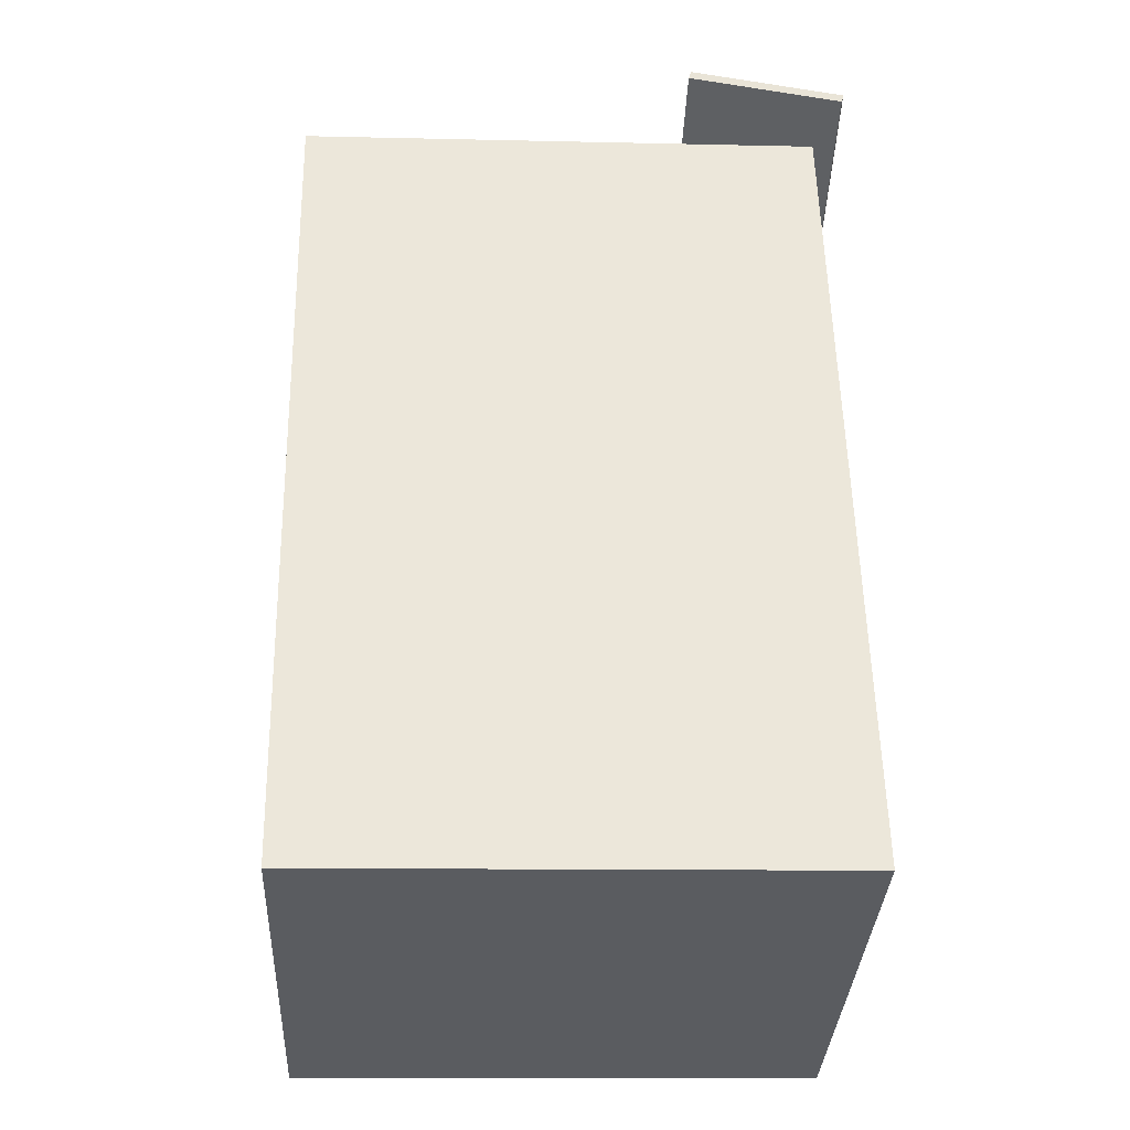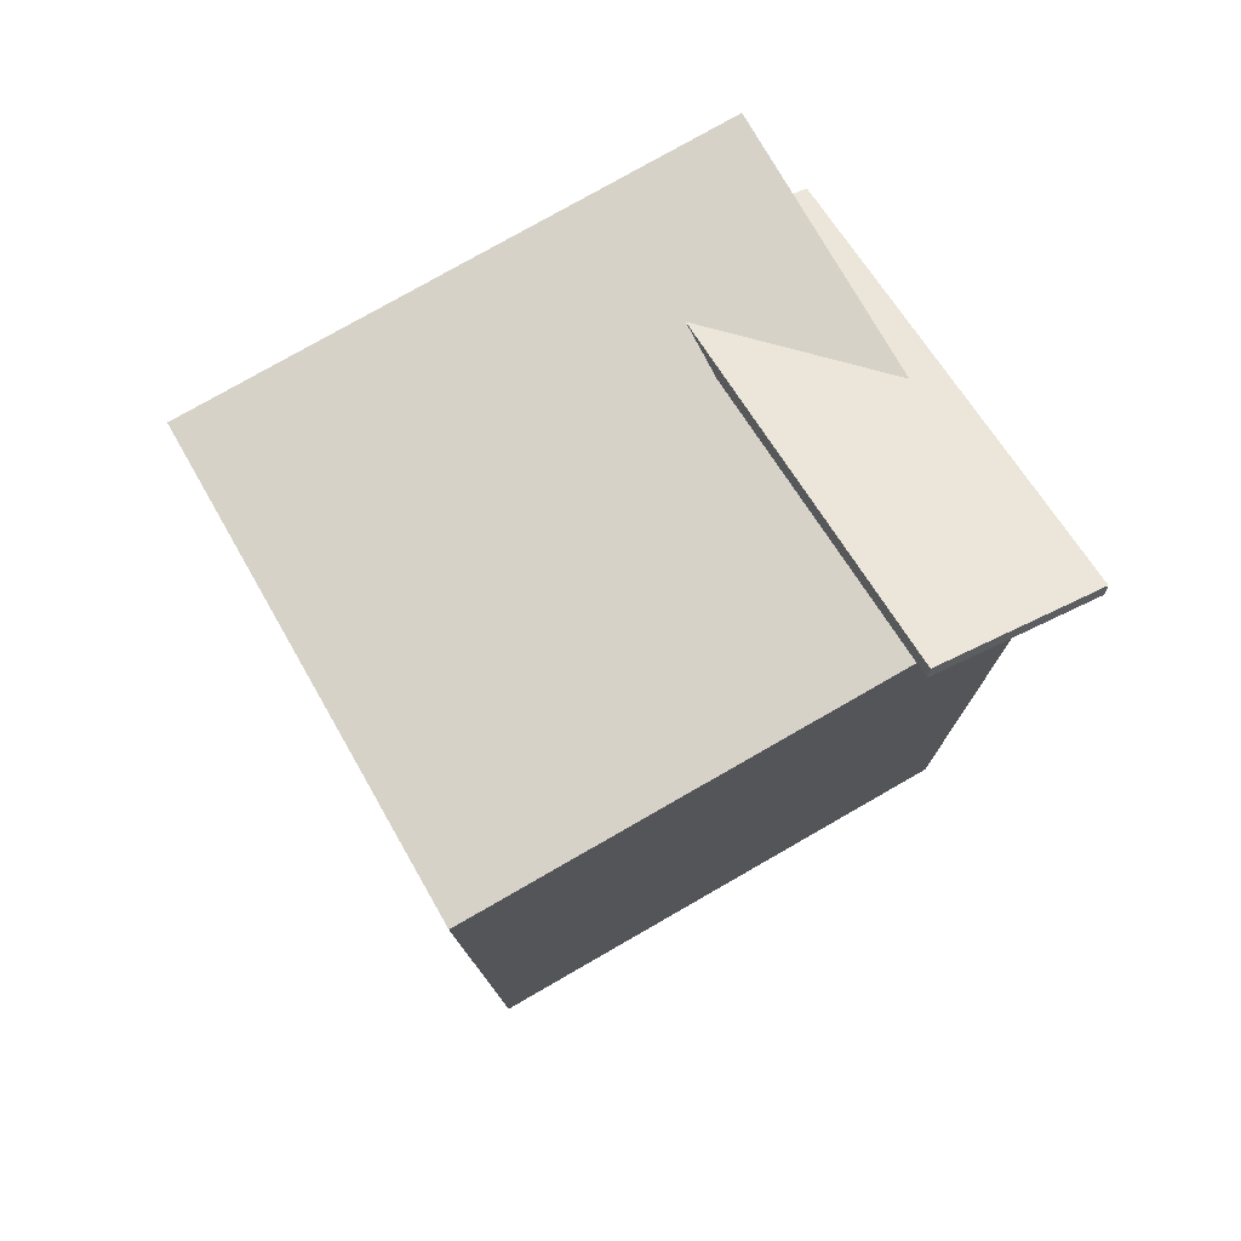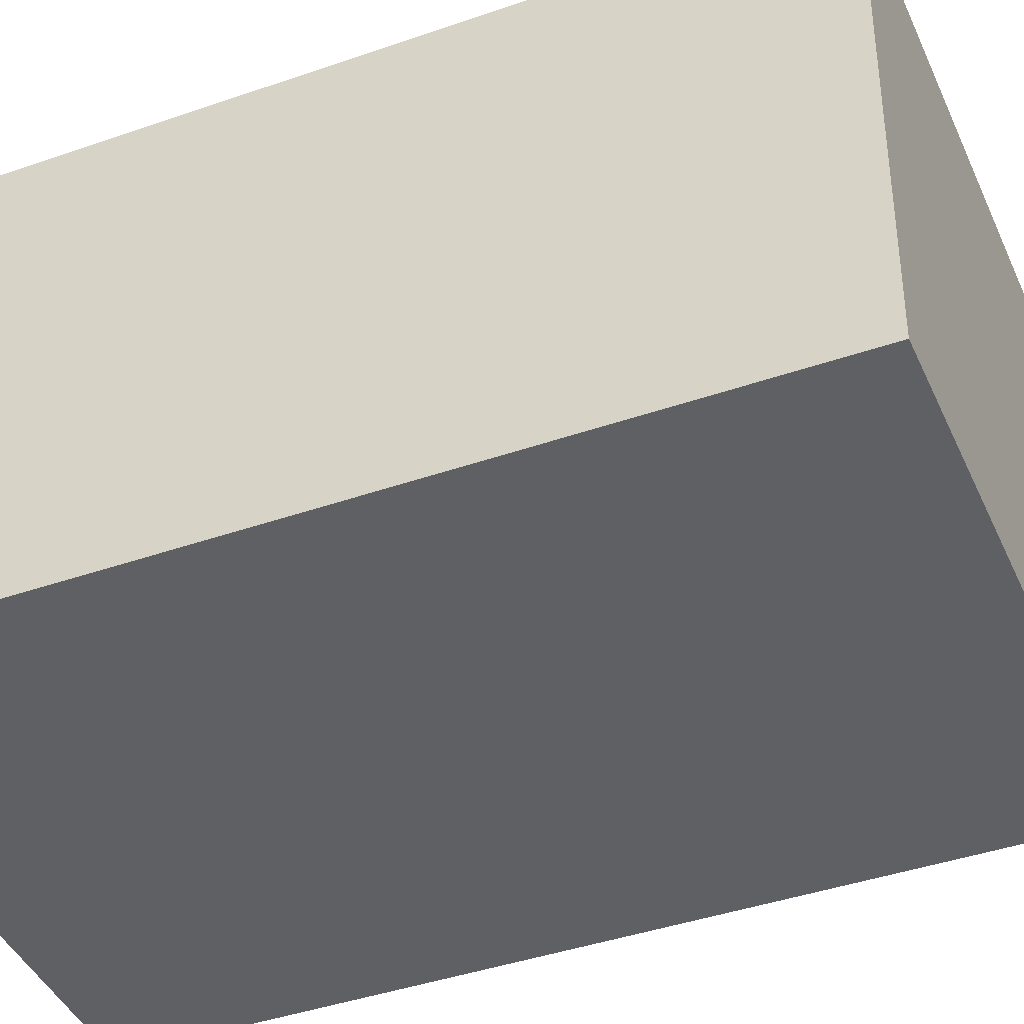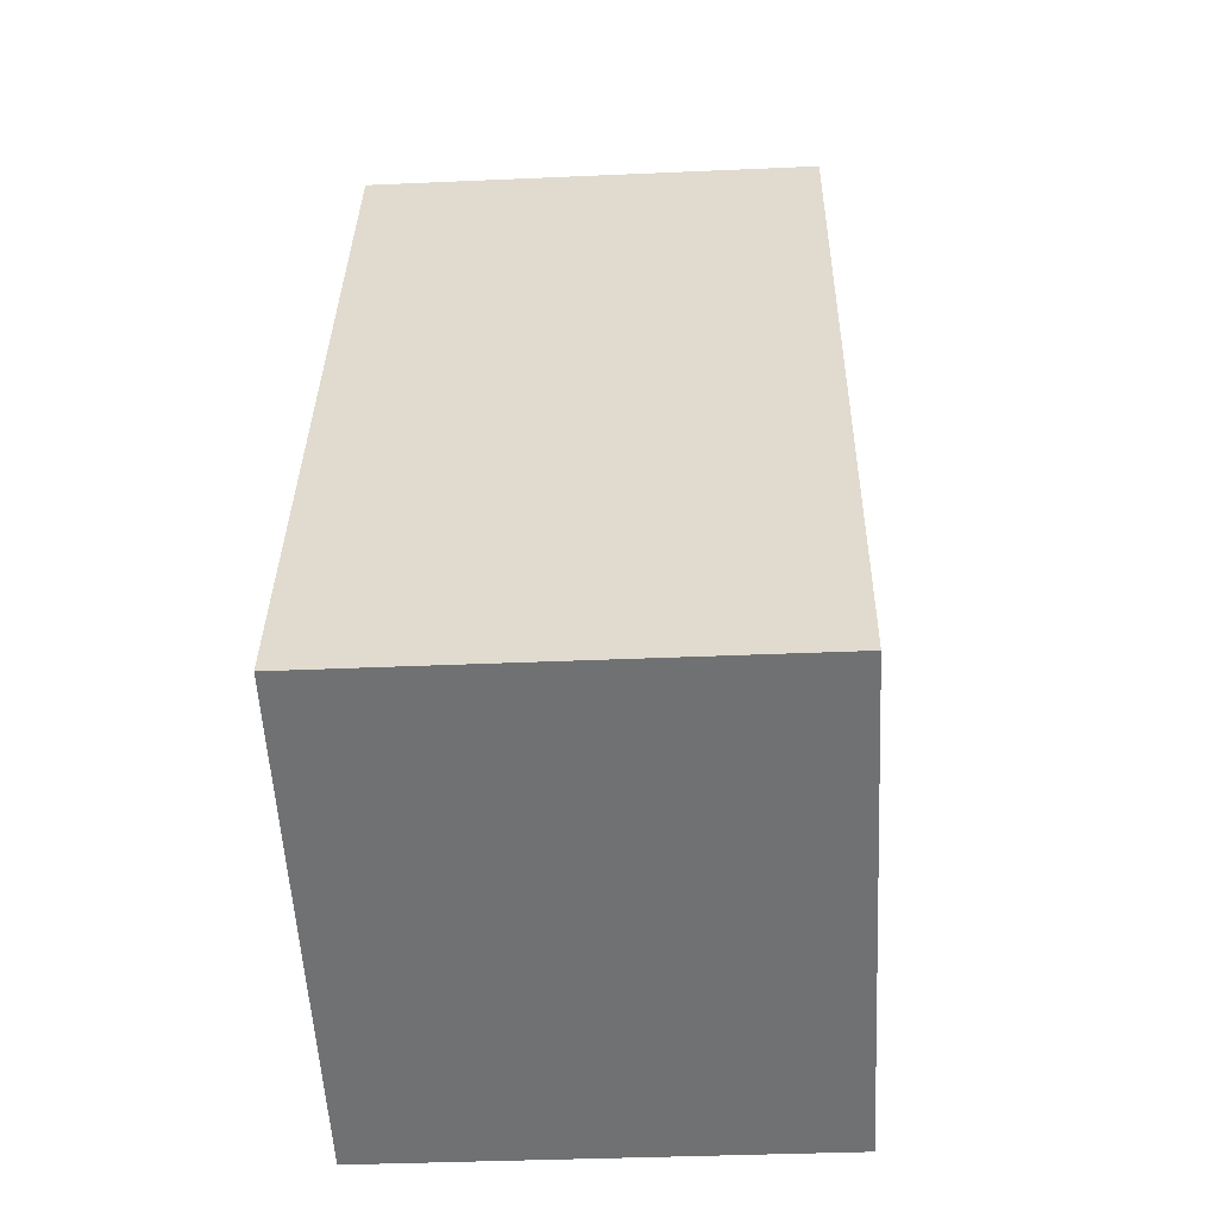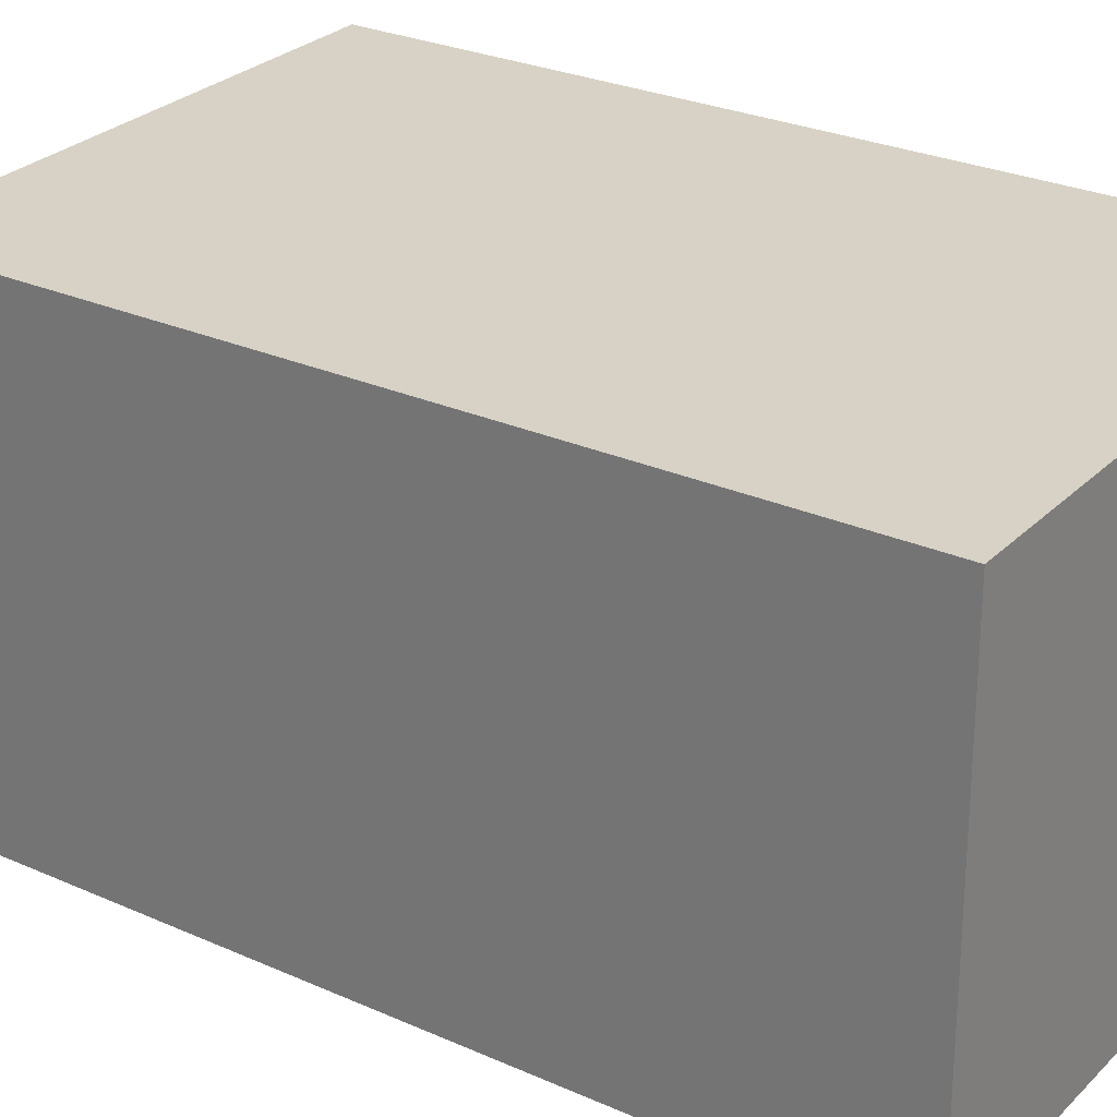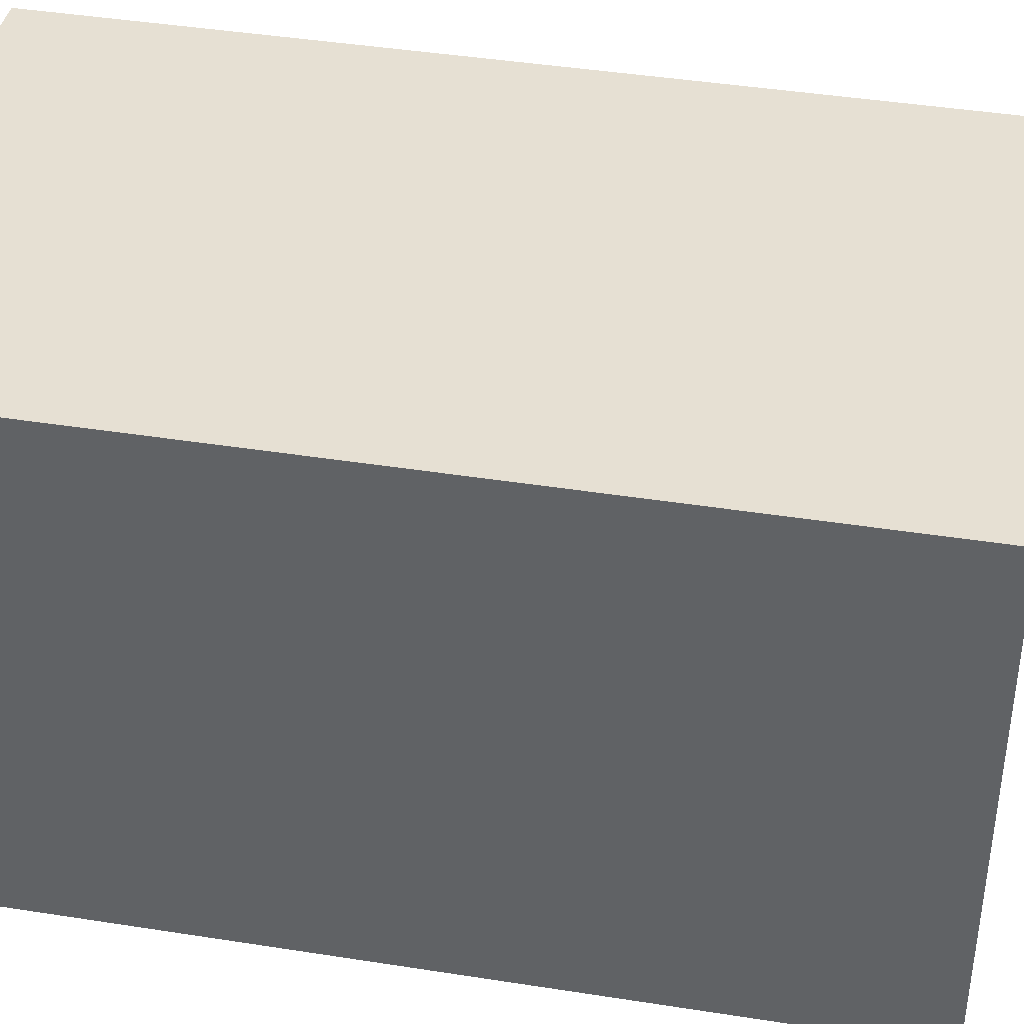
<metadata>
{"format":"obj","ext":"obj","renderer":"f3d","projection":"perspective","resolution":1024,"background":"white","views":[{"elev":-35.3,"azim":178.2,"up":"+Y"},{"elev":75.6,"azim":151.3,"up":"+Y"},{"elev":-44.1,"azim":111.7,"up":"+Z"},{"elev":-56.5,"azim":94.1,"up":"+Y"},{"elev":29.0,"azim":-56.6,"up":"+Z"},{"elev":36.9,"azim":99.4,"up":"+Z"}]}
</metadata>
<code>
v -0.1402 0.5064 -0.2253
v -0.1288 0.4064 0.2133
v -0.1373 0.4933 -0.2283
v -0.1259 0.3933 0.2102
v -0.3036 0.471 -0.2291
v -0.2922 0.371 0.2094
v -0.3007 0.458 -0.2322
v -0.2893 0.358 0.2064
f 1.0 7.0 5.0
f 1.0 3.0 7.0
f 1.0 4.0 3.0
f 1.0 2.0 4.0
f 3.0 8.0 7.0
f 3.0 4.0 8.0
f 5.0 7.0 8.0
f 5.0 8.0 6.0
f 1.0 5.0 6.0
f 1.0 6.0 2.0
f 2.0 6.0 8.0
f 2.0 8.0 4.0
v -0.289 -0.4415 -0.1854
v -0.2801 -0.4331 0.2897
v -0.2706 0.421 -0.201
v -0.2617 0.4293 0.2741
v 0.2535 -0.4532 -0.1954
v 0.2624 -0.4449 0.2797
v 0.2719 0.4092 -0.2109
v 0.2808 0.4176 0.2642
f 9.0 15.0 13.0
f 9.0 11.0 15.0
f 9.0 12.0 11.0
f 9.0 10.0 12.0
f 11.0 16.0 15.0
f 11.0 12.0 16.0
f 13.0 15.0 16.0
f 13.0 16.0 14.0
f 9.0 13.0 14.0
f 9.0 14.0 10.0
f 10.0 14.0 16.0
f 10.0 16.0 12.0

</code>
